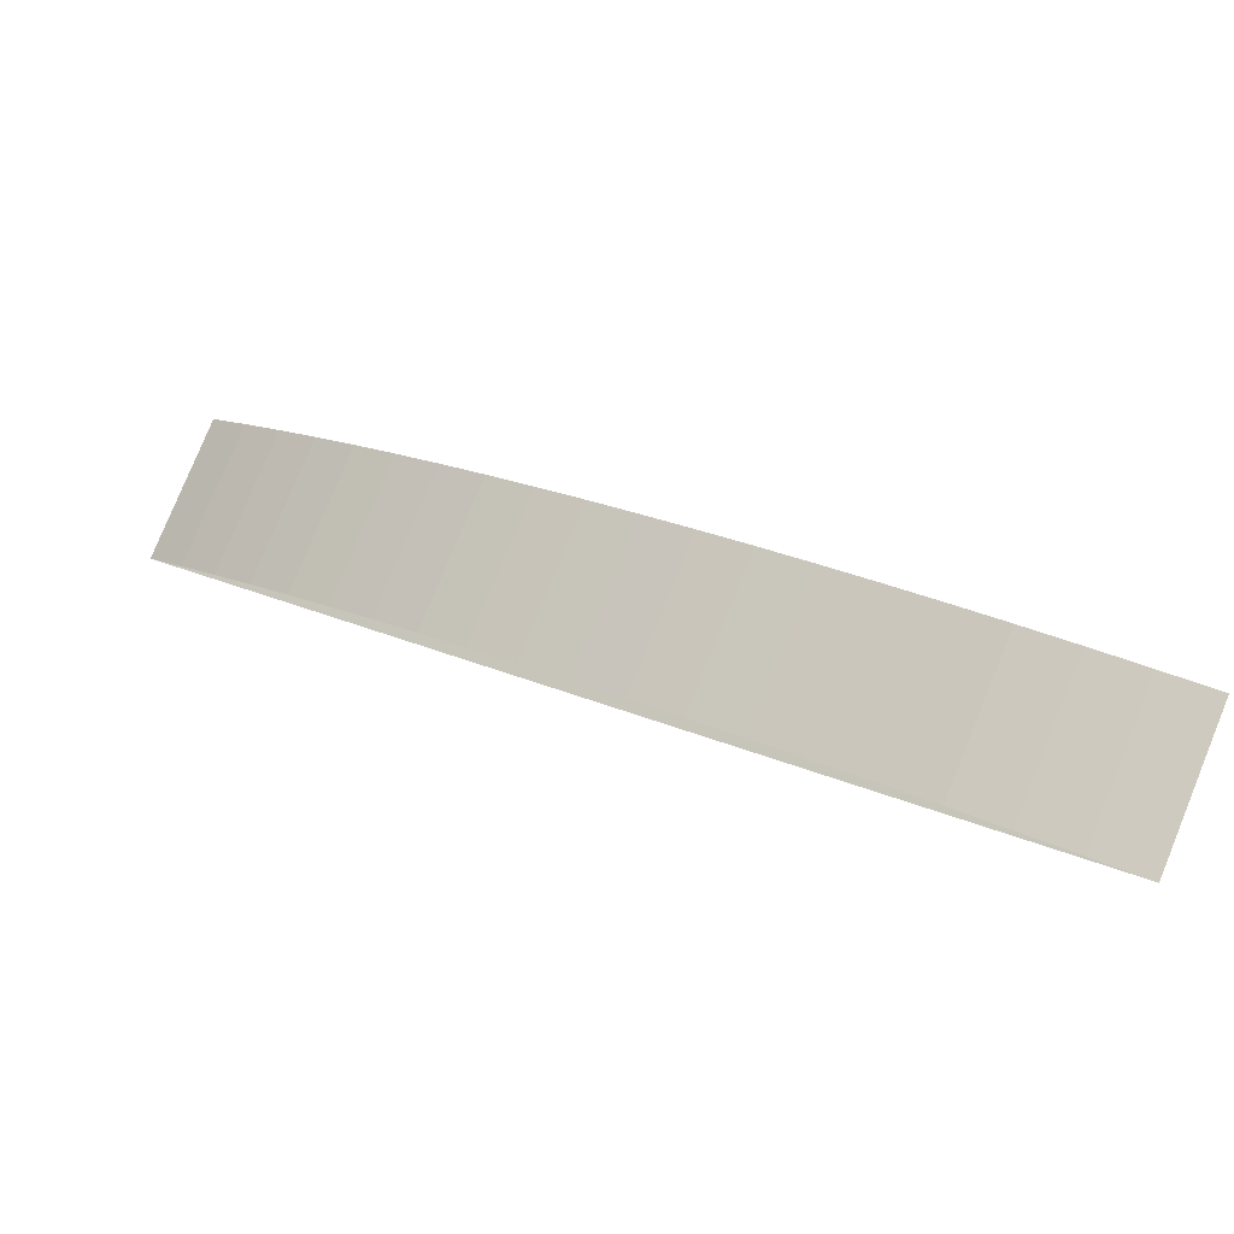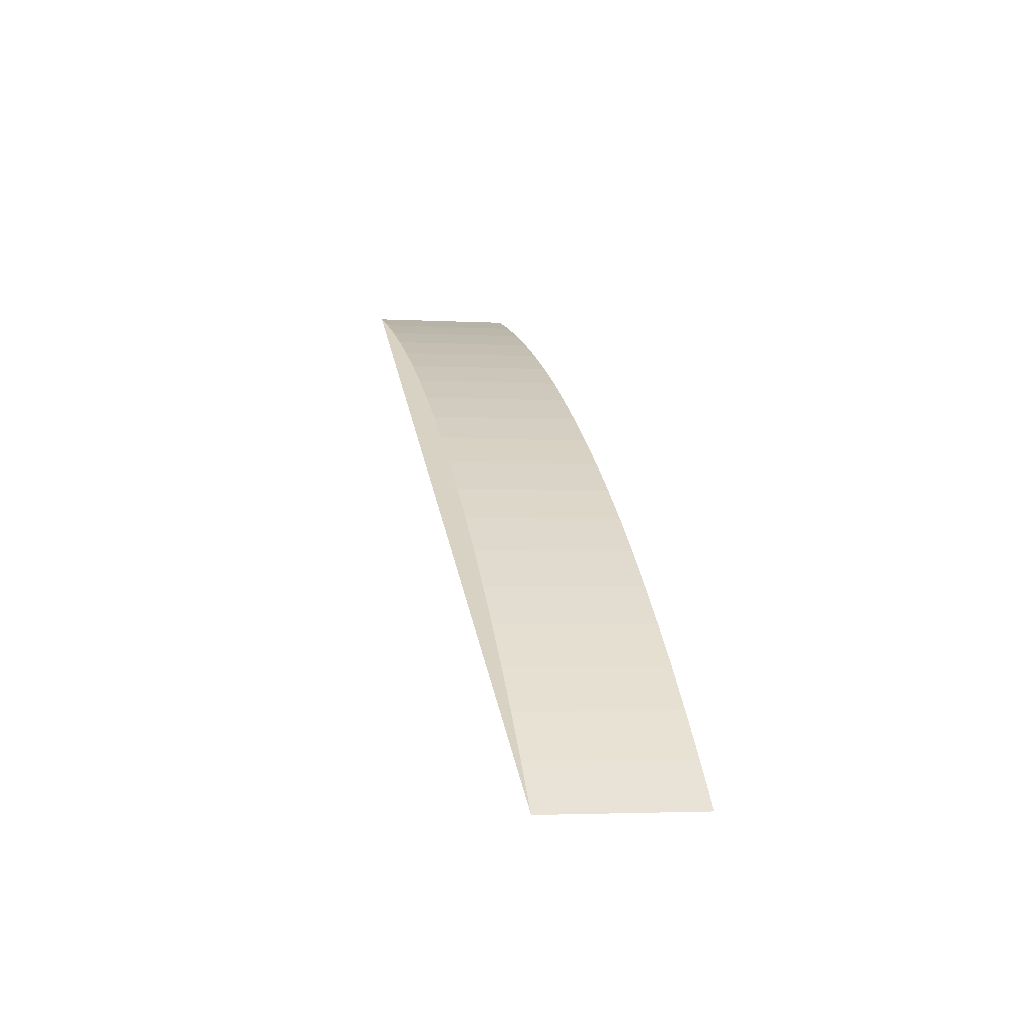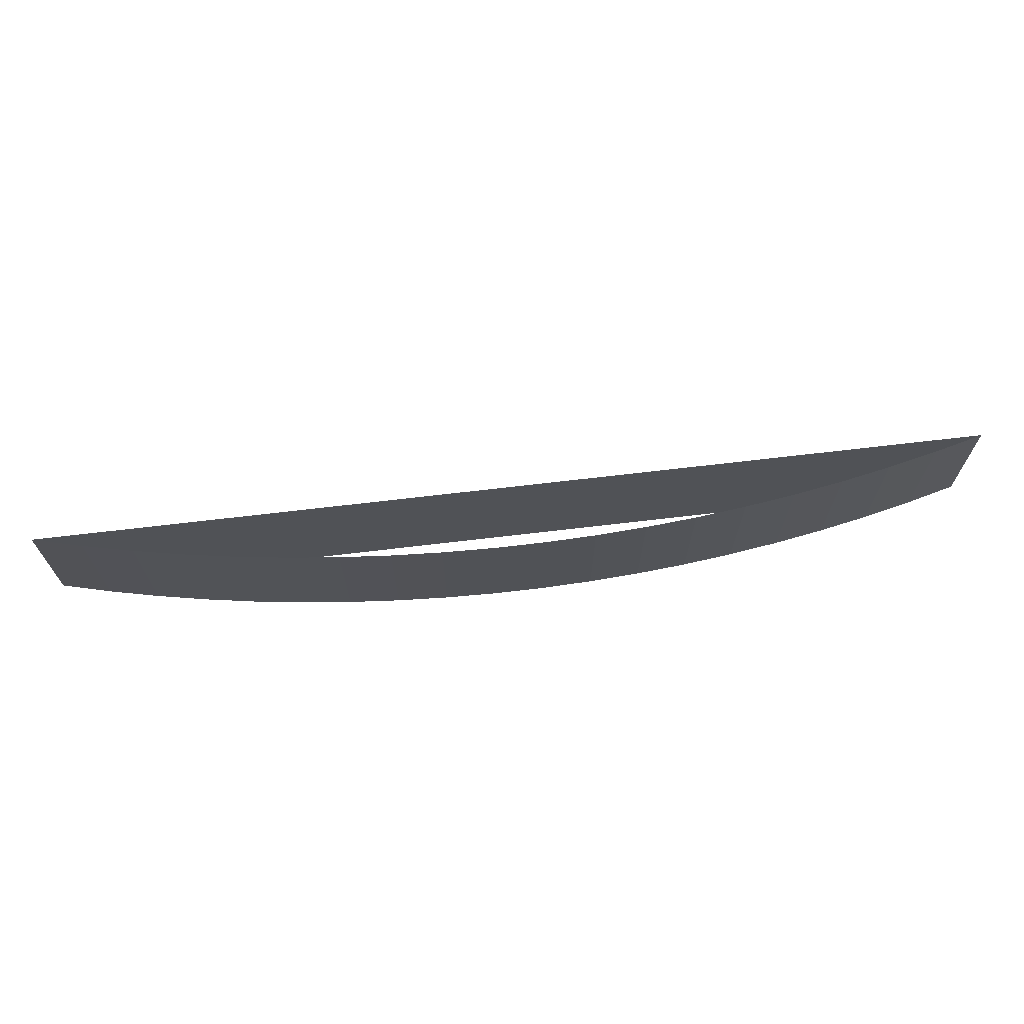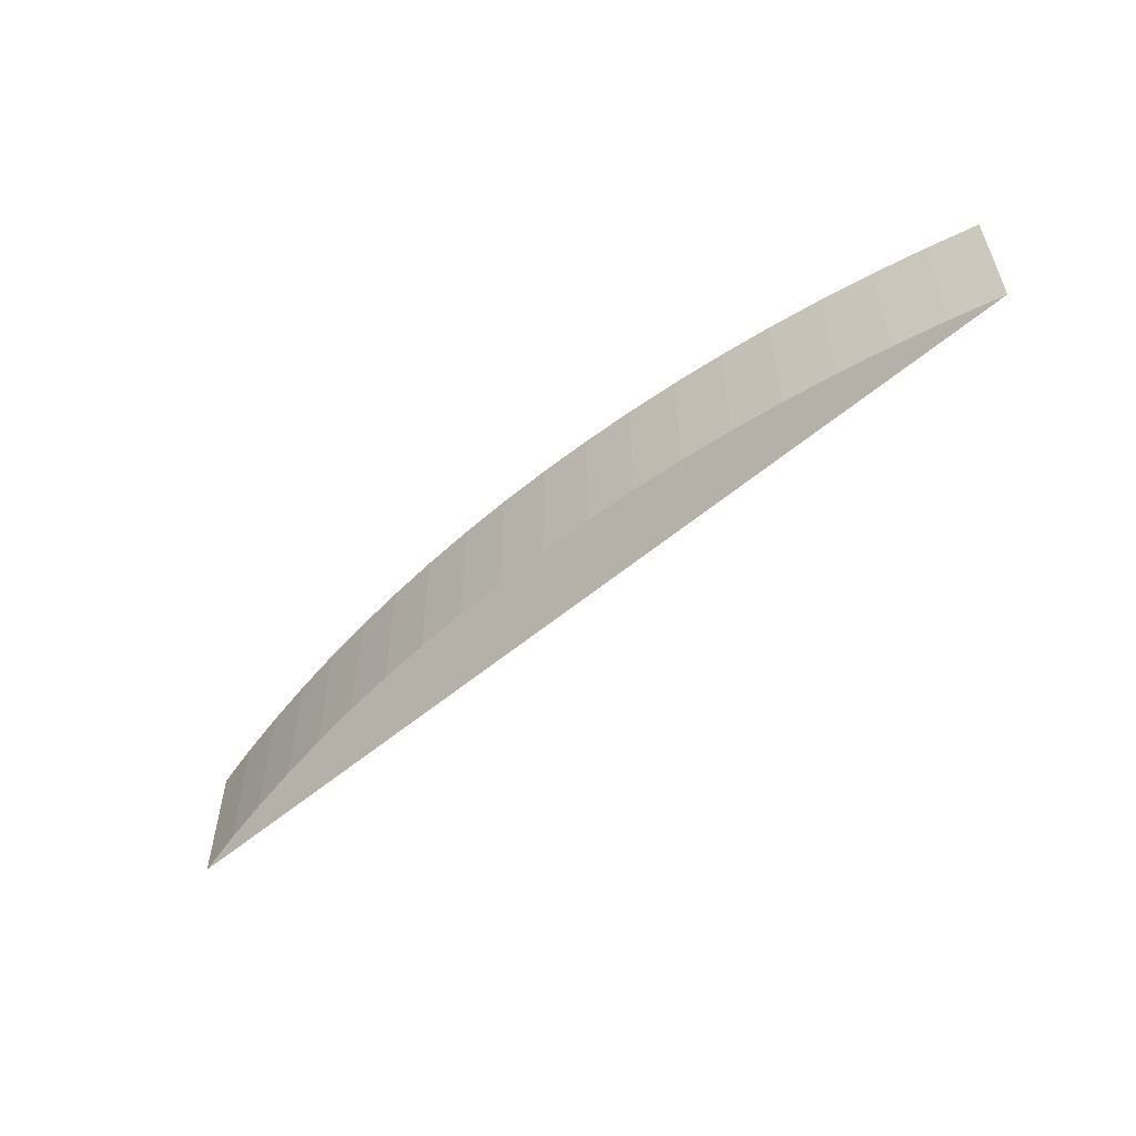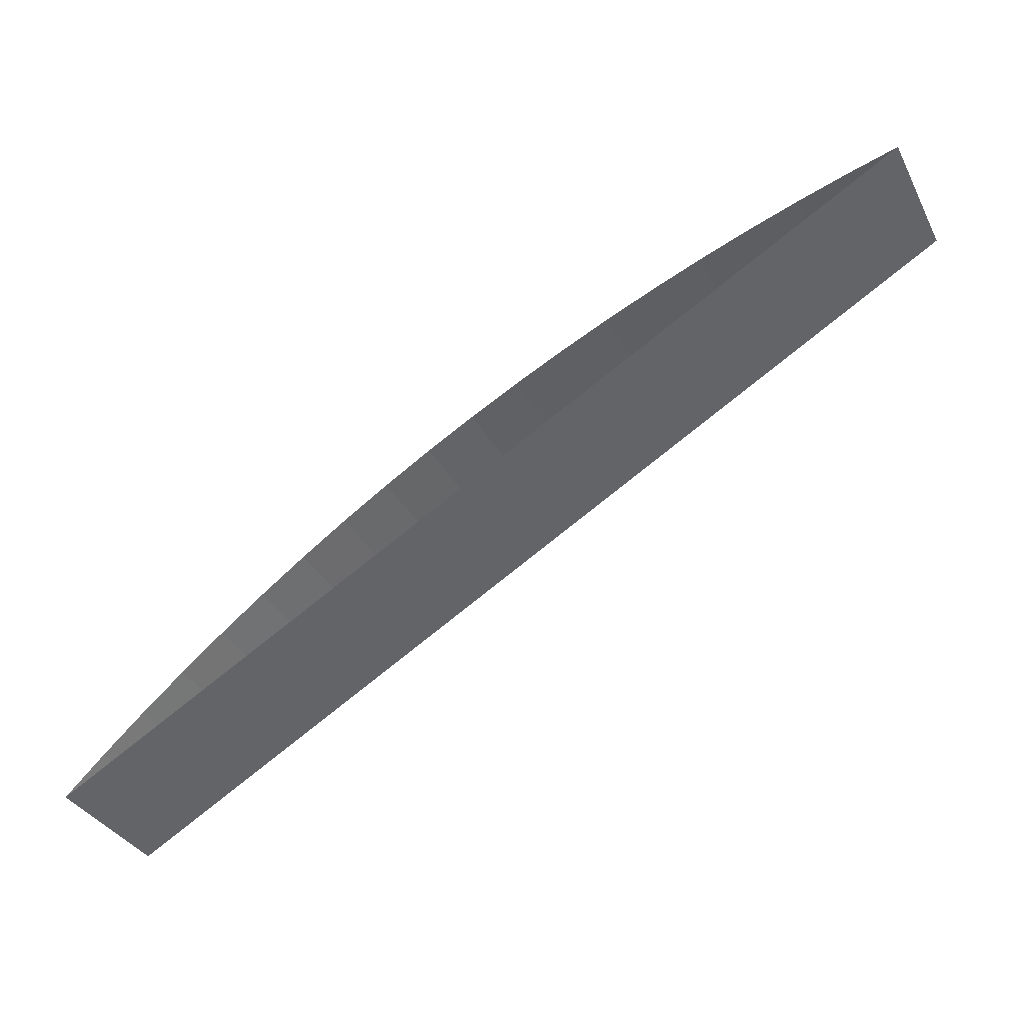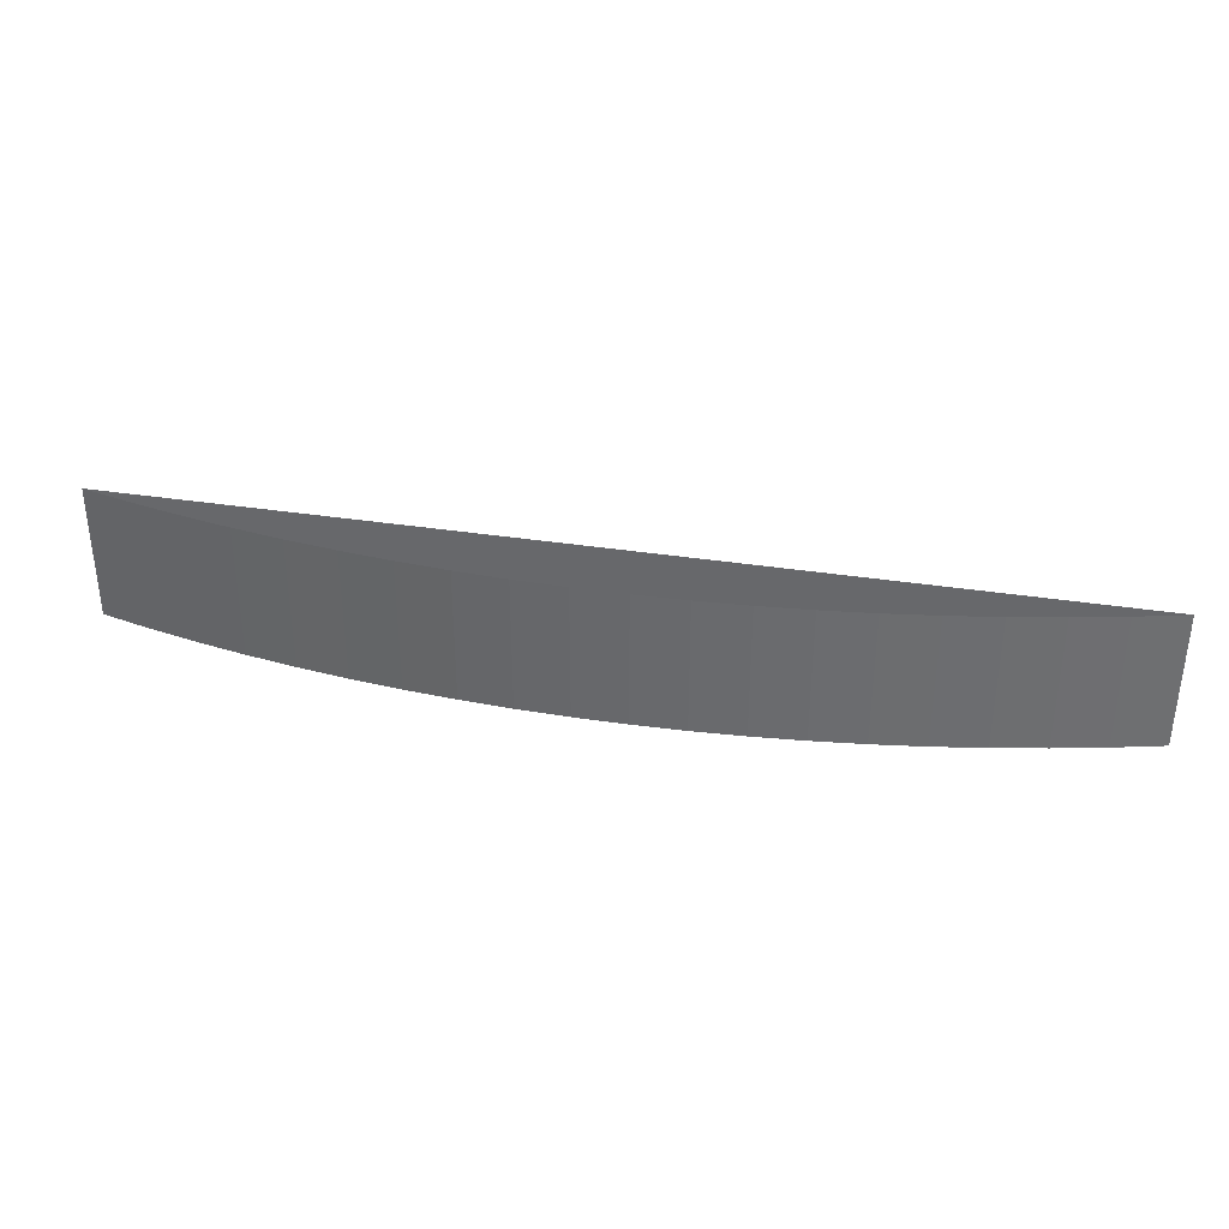
<metadata>
{"format":"obj","ext":"obj","renderer":"f3d","projection":"perspective","resolution":1024,"background":"white","views":[{"elev":80.0,"azim":-157.7,"up":"+Y"},{"elev":-3.0,"azim":78.8,"up":"+Y"},{"elev":68.3,"azim":143.2,"up":"+Z"},{"elev":-55.8,"azim":-168.6,"up":"+Z"},{"elev":-34.9,"azim":-155.5,"up":"+Y"},{"elev":35.7,"azim":161.5,"up":"+Z"}]}
</metadata>
<code>
g
v 0.7142 0.7142 30.41
v 0.6942 0.7336 30.41
v 0.6738 0.7524 30.41
v 0.6528 0.7707 30.41
v 0.6313 0.7884 30.41
v 0.6093 0.8055 30.41
v 0.5869 0.822 30.41
v 0.564 0.8378 30.41
v 0.5407 0.8531 30.41
v 0.517 0.8676 30.41
v 0.4929 0.8816 30.41
v 0.4684 0.8948 30.41
v 0.4436 0.9074 30.41
v 0.4184 0.9193 30.41
v 0.3929 0.9304 30.41
v 0.3671 0.9409 30.41
v 0.3411 0.9507 30.41
v 0.3148 0.9597 30.41
v 0.2882 0.968 30.41
v 0.2614 0.9756 30.41
v 0.7142 0.7142 30.49
v 0.6942 0.7336 30.49
v 0.6738 0.7524 30.49
v 0.6528 0.7707 30.49
v 0.6313 0.7884 30.49
v 0.6093 0.8055 30.49
v 0.5869 0.822 30.49
v 0.564 0.8378 30.49
v 0.5407 0.8531 30.49
v 0.517 0.8676 30.49
v 0.4929 0.8816 30.49
v 0.4684 0.8948 30.49
v 0.4436 0.9074 30.49
v 0.4184 0.9193 30.49
v 0.3929 0.9304 30.49
v 0.3671 0.9409 30.49
v 0.3411 0.9507 30.49
v 0.3148 0.9597 30.49
v 0.2882 0.968 30.49
v 0.2614 0.9756 30.49
f 1 21 22 2
f 2 22 23 3
f 3 23 24 4
f 4 24 25 5
f 5 25 26 6
f 6 26 27 7
f 7 27 28 8
f 8 28 29 9
f 9 29 30 10
f 10 30 31 11
f 11 31 32 12
f 12 32 33 13
f 13 33 34 14
f 14 34 35 15
f 15 35 36 16
f 16 36 37 17
f 17 37 38 18
f 18 38 39 19
f 19 39 40 20
f 20 40 21 1

</code>
